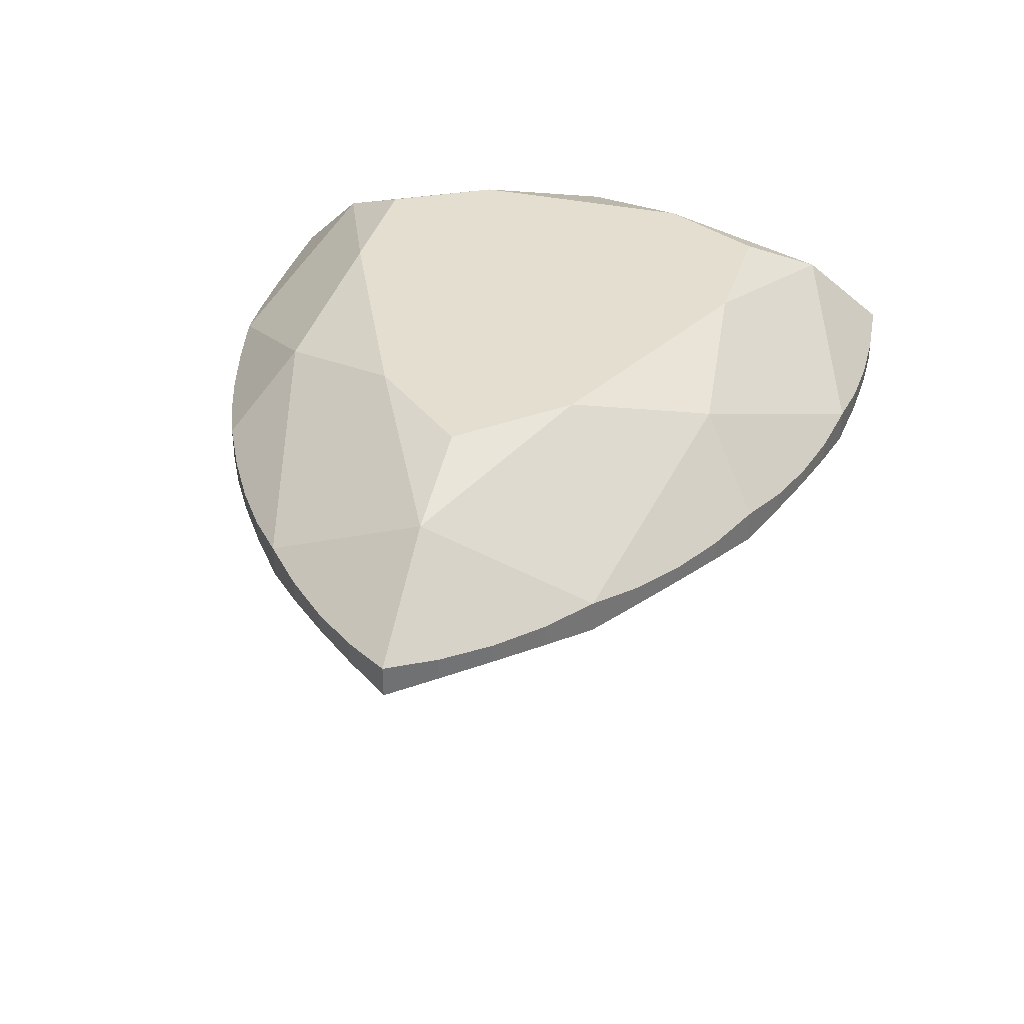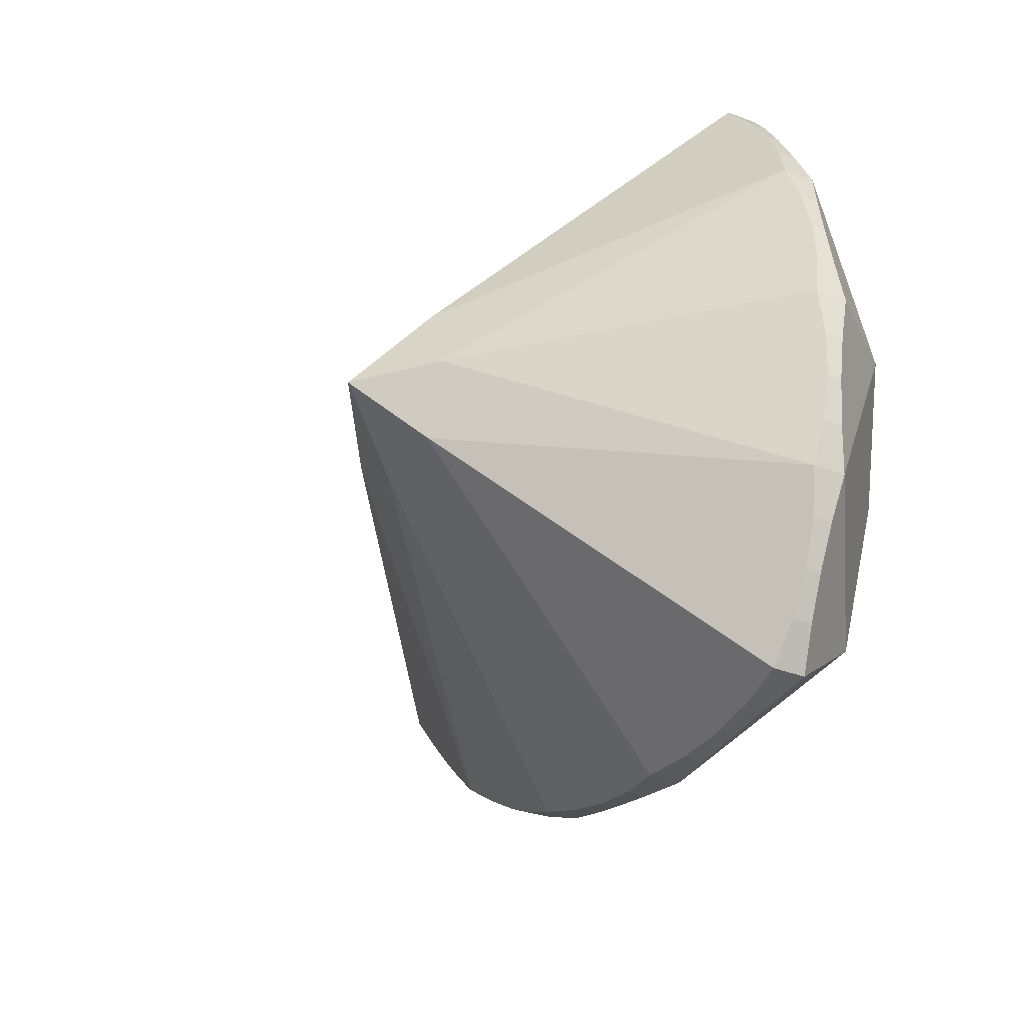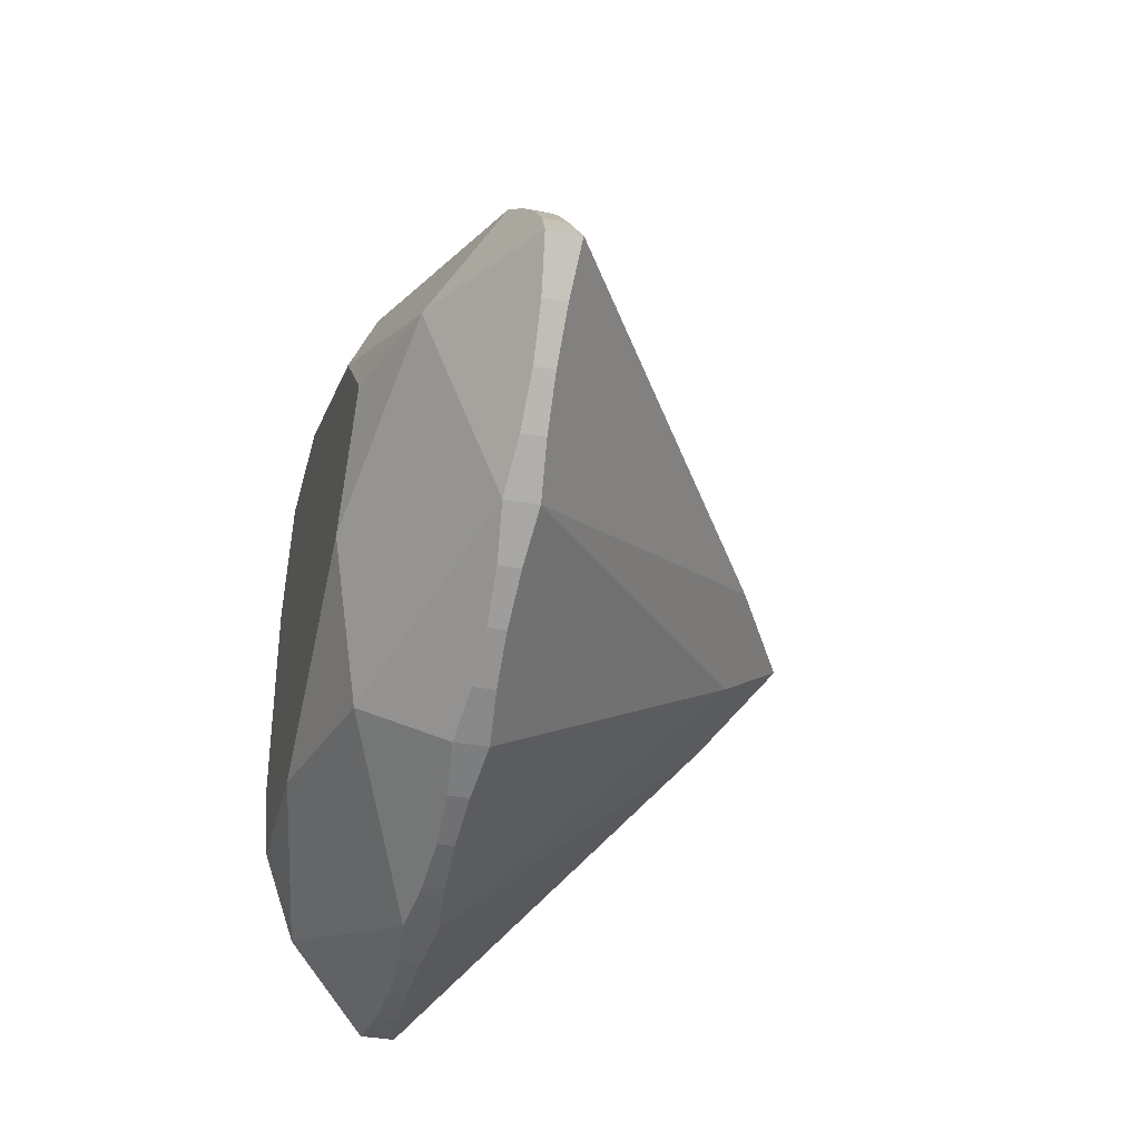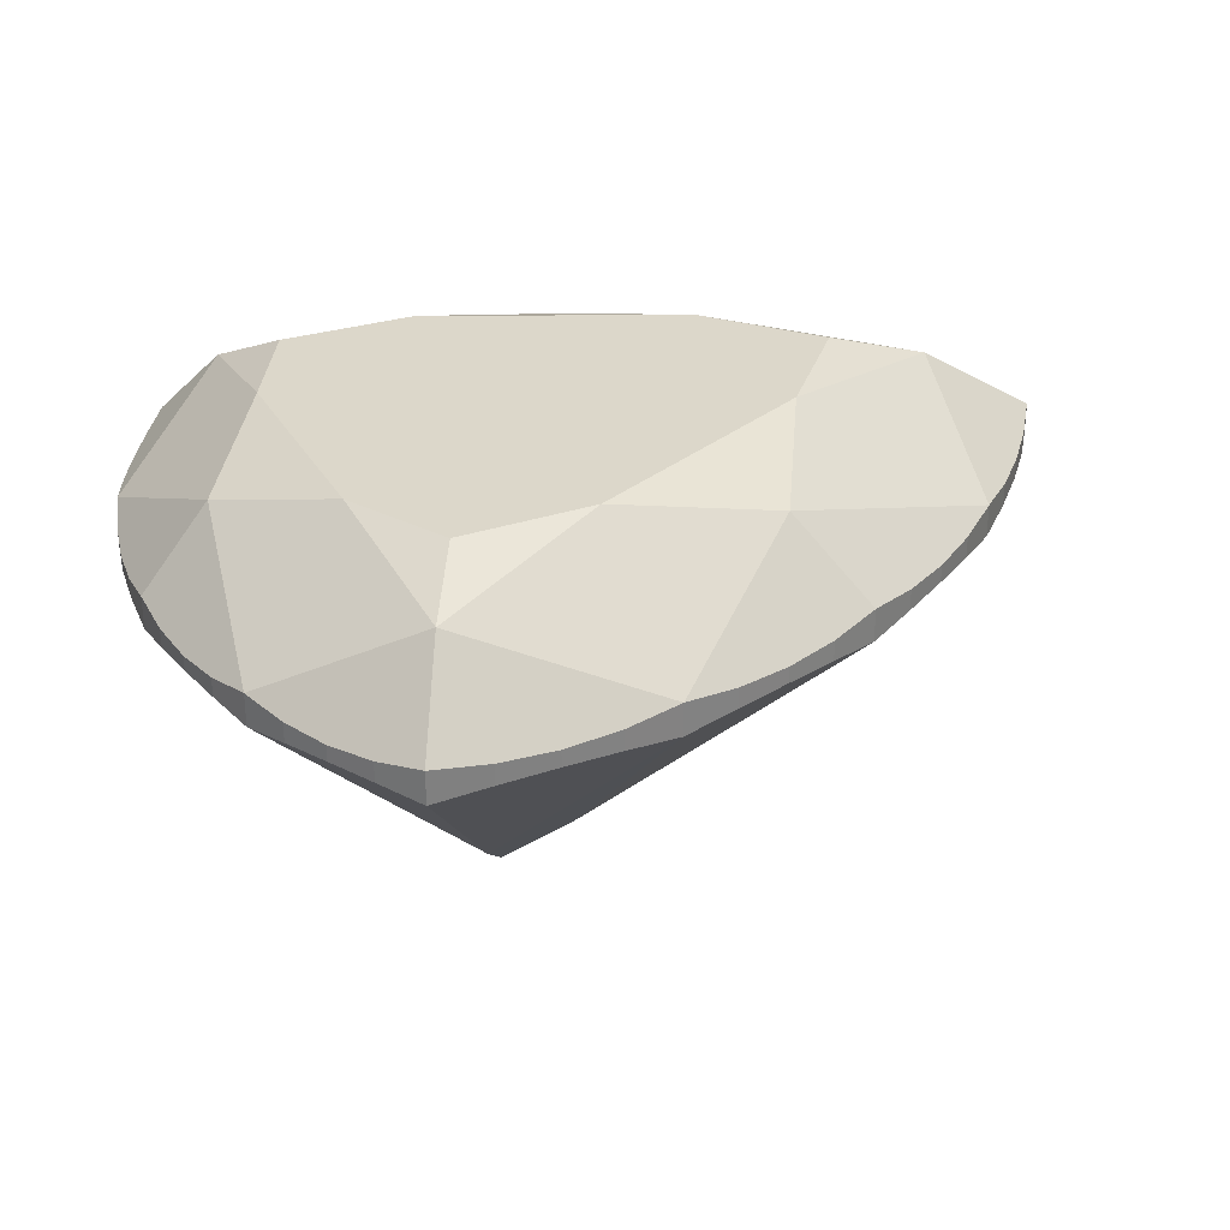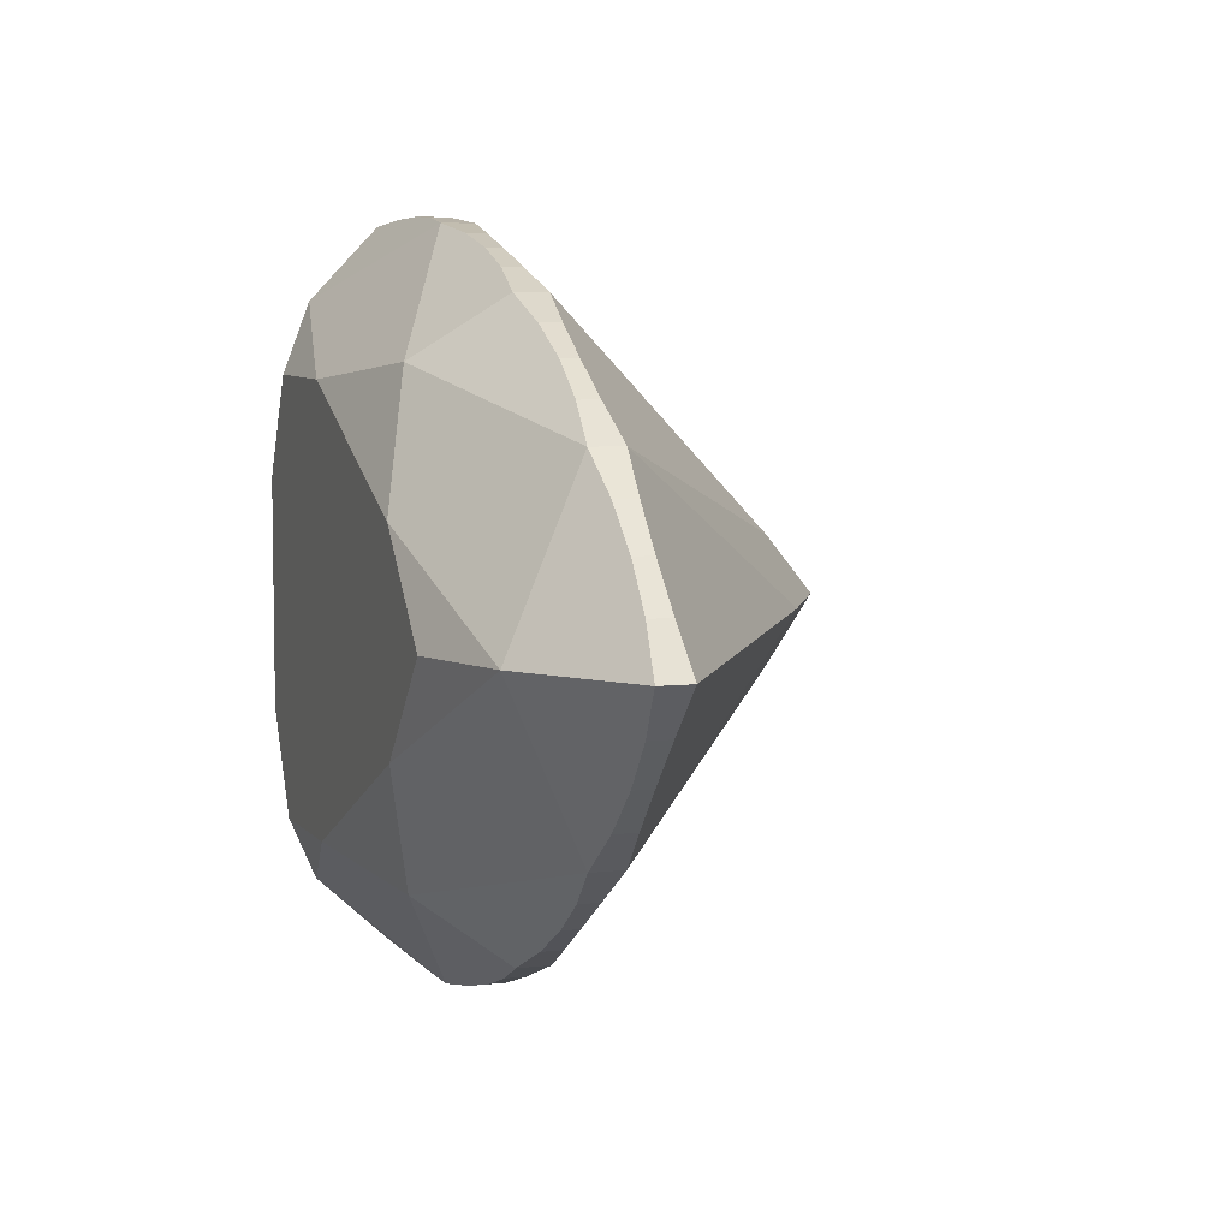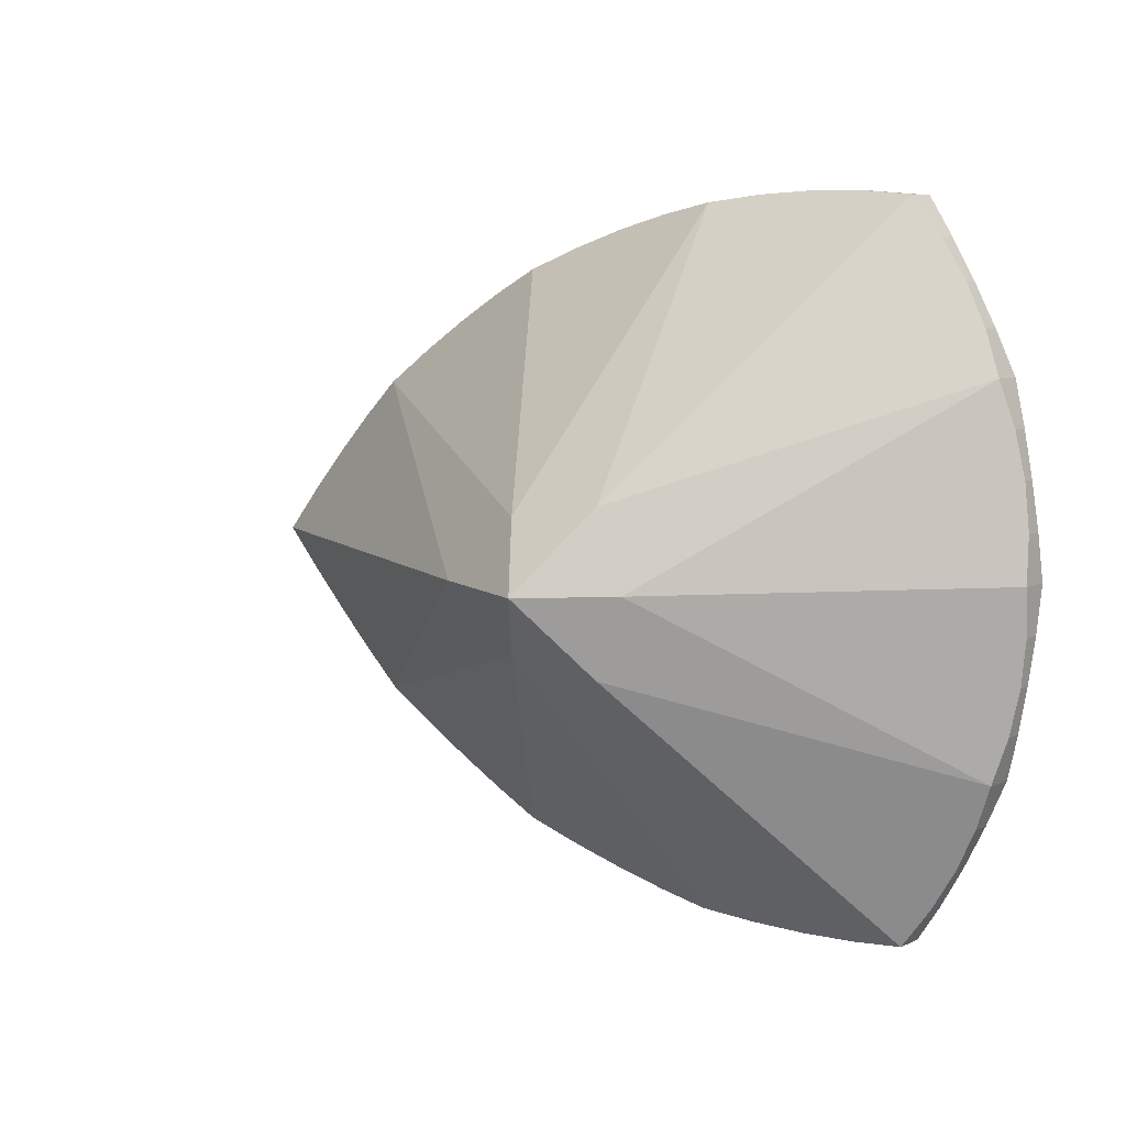
<metadata>
{"format":"obj","ext":"obj","renderer":"f3d","projection":"perspective","resolution":1024,"background":"white","views":[{"elev":35.8,"azim":105.7,"up":"+Z"},{"elev":-36.1,"azim":-116.7,"up":"+Y"},{"elev":-36.6,"azim":76.3,"up":"+Y"},{"elev":30.4,"azim":-25.1,"up":"+Z"},{"elev":6.3,"azim":70.3,"up":"+Y"},{"elev":6.6,"azim":-143.4,"up":"+Y"}]}
</metadata>
<code>
v -1.5 2.598 0.12
v -1.09 2.634 0.07357
v -0.6779 2.642 0.05807
v -0.2665 2.622 0.07357
v 0.1426 2.573 0.12
v 0.5473 2.497 0.07304
v 0.9458 2.393 0.05736
v 1.336 2.261 0.07304
v 1.717 2.104 0.12
v 2.085 1.92 0.0773
v 2.441 1.711 0.06304
v 2.781 1.479 0.0773
v 3.104 1.224 0.12
v 3.409 0.9468 0.08358
v 3.694 0.6496 0.07142
v 3.958 0.3335 0.08358
v 4.2 0 0.12
v 3.958 -0.3335 0.08358
v 3.694 -0.6496 0.07142
v 3.409 -0.9468 0.08358
v 3.104 -1.224 0.12
v 2.781 -1.479 0.0773
v 2.441 -1.711 0.06304
v 2.085 -1.92 0.0773
v 1.717 -2.104 0.12
v 1.336 -2.261 0.07304
v 0.9458 -2.393 0.05736
v 0.5473 -2.497 0.07304
v 0.1426 -2.573 0.12
v -0.2665 -2.622 0.07357
v -0.6779 -2.642 0.05807
v -1.09 -2.634 0.07357
v -1.5 -2.598 0.12
v -1.705 -2.314 0.07126
v -1.885 -2.014 0.05497
v -2.04 -1.7 0.07126
v -2.169 -1.375 0.12
v -2.269 -1.04 0.06706
v -2.342 -0.6971 0.04938
v -2.385 -0.3497 0.06706
v -2.4 -0 0.12
v -2.385 0.3497 0.06706
v -2.342 0.6971 0.04938
v -2.269 1.04 0.06706
v -2.169 1.375 0.12
v -2.04 1.7 0.07126
v -1.885 2.014 0.05497
v -1.705 2.314 0.07126
v -1.5 2.598 -0.12
v -1.09 2.634 -0.0775
v -0.6779 2.642 -0.06331
v -0.2665 2.622 -0.0775
v 0.1426 2.573 -0.12
v 0.5473 2.497 -0.07639
v 0.9458 2.393 -0.06183
v 1.336 2.261 -0.07639
v 1.717 2.104 -0.12
v 2.085 1.92 -0.07952
v 2.441 1.711 -0.066
v 2.781 1.479 -0.07952
v 3.104 1.224 -0.12
v 3.409 0.9468 -0.08514
v 3.694 0.6496 -0.07351
v 3.958 0.3335 -0.08514
v 4.2 0 -0.12
v 3.958 -0.3335 -0.08514
v 3.694 -0.6496 -0.07351
v 3.409 -0.9468 -0.08514
v 3.104 -1.224 -0.12
v 2.781 -1.479 -0.07952
v 2.441 -1.711 -0.066
v 2.085 -1.92 -0.07952
v 1.717 -2.104 -0.12
v 1.336 -2.261 -0.07639
v 0.9458 -2.393 -0.06183
v 0.5473 -2.497 -0.07639
v 0.1426 -2.573 -0.12
v -0.2665 -2.622 -0.0775
v -0.6779 -2.642 -0.06331
v -1.09 -2.634 -0.0775
v -1.5 -2.598 -0.12
v -1.705 -2.314 -0.07599
v -1.885 -2.014 -0.06129
v -2.04 -1.7 -0.07599
v -2.169 -1.375 -0.12
v -2.269 -1.04 -0.07235
v -2.342 -0.6971 -0.05643
v -2.385 -0.3497 -0.07235
v -2.4 -0 -0.12
v -2.385 0.3497 -0.07235
v -2.342 0.6971 -0.05643
v -2.269 1.04 -0.07235
v -2.169 1.375 -0.12
v -2.04 1.7 -0.07599
v -1.885 2.014 -0.06129
v -1.705 2.314 -0.07599
v -0.9 1.559 0.9602
v 0.08555 1.544 0.9602
v 1.862 0.7342 0.9602
v 2.52 0 0.9602
v 1.862 -0.7342 0.9602
v 0.08555 -1.544 0.9602
v -0.9 -1.559 0.9602
v -1.301 -0.8249 0.9602
v -1.301 0.8249 0.9602
v -1.2 2.064 0.6992
v 1.314 1.678 0.6992
v 3.294 0 0.6992
v 1.314 -1.678 0.6992
v -1.2 -2.064 0.6992
v -1.916 -0 0.6992
v -0.3315 0.57 -2.134
v 0.3628 0.4633 -2.134
v 0.9097 0 -2.134
v 0.3628 -0.4633 -2.134
v -0.3315 -0.57 -2.134
v -0.529 -0 -2.134
v 0 0 -2.637
f 97 105 104
f 97 104 103
f 97 103 102
f 97 102 101
f 97 101 100
f 97 100 99
f 97 99 98
f 97 106 105
f 97 98 106
f 100 108 99
f 100 101 108
f 103 110 102
f 103 104 110
f 98 99 107
f 101 102 109
f 104 105 111
f 98 107 5
f 98 5 106
f 99 108 13
f 99 13 107
f 101 109 21
f 101 21 108
f 102 110 29
f 102 29 109
f 104 111 37
f 104 37 110
f 105 106 45
f 105 45 111
f 106 1 48
f 106 48 47
f 106 47 46
f 106 46 45
f 106 5 4
f 106 4 3
f 106 3 2
f 106 2 1
f 107 9 8
f 107 8 7
f 107 7 6
f 107 6 5
f 107 13 12
f 107 12 11
f 107 11 10
f 107 10 9
f 108 17 16
f 108 16 15
f 108 15 14
f 108 14 13
f 108 21 20
f 108 20 19
f 108 19 18
f 108 18 17
f 109 25 24
f 109 24 23
f 109 23 22
f 109 22 21
f 109 29 28
f 109 28 27
f 109 27 26
f 109 26 25
f 110 33 32
f 110 32 31
f 110 31 30
f 110 30 29
f 110 37 36
f 110 36 35
f 110 35 34
f 110 34 33
f 111 41 40
f 111 40 39
f 111 39 38
f 111 38 37
f 111 45 44
f 111 44 43
f 111 43 42
f 111 42 41
f 1 2 50
f 1 50 49
f 2 3 51
f 2 51 50
f 3 4 52
f 3 52 51
f 4 5 53
f 4 53 52
f 5 6 54
f 5 54 53
f 6 7 55
f 6 55 54
f 7 8 56
f 7 56 55
f 8 9 57
f 8 57 56
f 9 10 58
f 9 58 57
f 10 11 59
f 10 59 58
f 11 12 60
f 11 60 59
f 12 13 61
f 12 61 60
f 13 14 62
f 13 62 61
f 14 15 63
f 14 63 62
f 15 16 64
f 15 64 63
f 16 17 65
f 16 65 64
f 17 18 66
f 17 66 65
f 18 19 67
f 18 67 66
f 19 20 68
f 19 68 67
f 20 21 69
f 20 69 68
f 21 22 70
f 21 70 69
f 22 23 71
f 22 71 70
f 23 24 72
f 23 72 71
f 24 25 73
f 24 73 72
f 25 26 74
f 25 74 73
f 26 27 75
f 26 75 74
f 27 28 76
f 27 76 75
f 28 29 77
f 28 77 76
f 29 30 78
f 29 78 77
f 30 31 79
f 30 79 78
f 31 32 80
f 31 80 79
f 32 33 81
f 32 81 80
f 33 34 82
f 33 82 81
f 34 35 83
f 34 83 82
f 35 36 84
f 35 84 83
f 36 37 85
f 36 85 84
f 37 38 86
f 37 86 85
f 38 39 87
f 38 87 86
f 39 40 88
f 39 88 87
f 40 41 89
f 40 89 88
f 41 42 90
f 41 90 89
f 42 43 91
f 42 91 90
f 43 44 92
f 43 92 91
f 44 45 93
f 44 93 92
f 45 46 94
f 45 94 93
f 46 47 95
f 46 95 94
f 47 48 96
f 47 96 95
f 48 1 49
f 48 49 96
f 112 93 94
f 112 94 95
f 112 95 96
f 112 96 49
f 112 49 50
f 112 50 51
f 112 51 52
f 112 52 53
f 113 53 54
f 113 54 55
f 113 55 56
f 113 56 57
f 113 57 58
f 113 58 59
f 113 59 60
f 113 60 61
f 114 61 62
f 114 62 63
f 114 63 64
f 114 64 65
f 114 65 66
f 114 66 67
f 114 67 68
f 114 68 69
f 115 69 70
f 115 70 71
f 115 71 72
f 115 72 73
f 115 73 74
f 115 74 75
f 115 75 76
f 115 76 77
f 116 77 78
f 116 78 79
f 116 79 80
f 116 80 81
f 116 81 82
f 116 82 83
f 116 83 84
f 116 84 85
f 117 85 86
f 117 86 87
f 117 87 88
f 117 88 89
f 117 89 90
f 117 90 91
f 117 91 92
f 117 92 93
f 118 112 53
f 118 53 113
f 118 113 61
f 118 61 114
f 118 114 69
f 118 69 115
f 118 115 77
f 118 77 116
f 118 116 85
f 118 85 117
f 118 117 93
f 118 93 112

</code>
